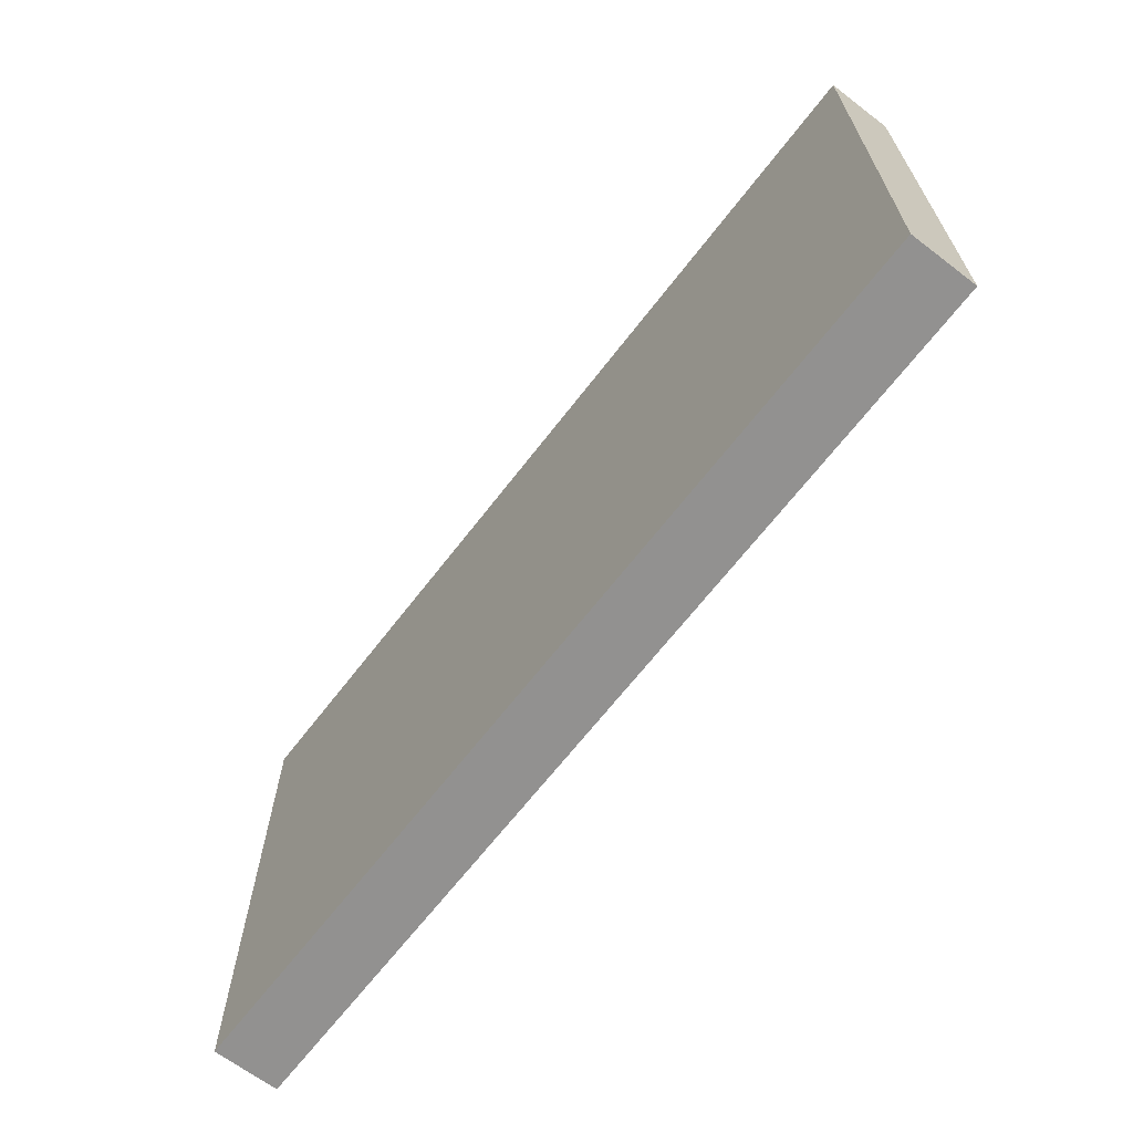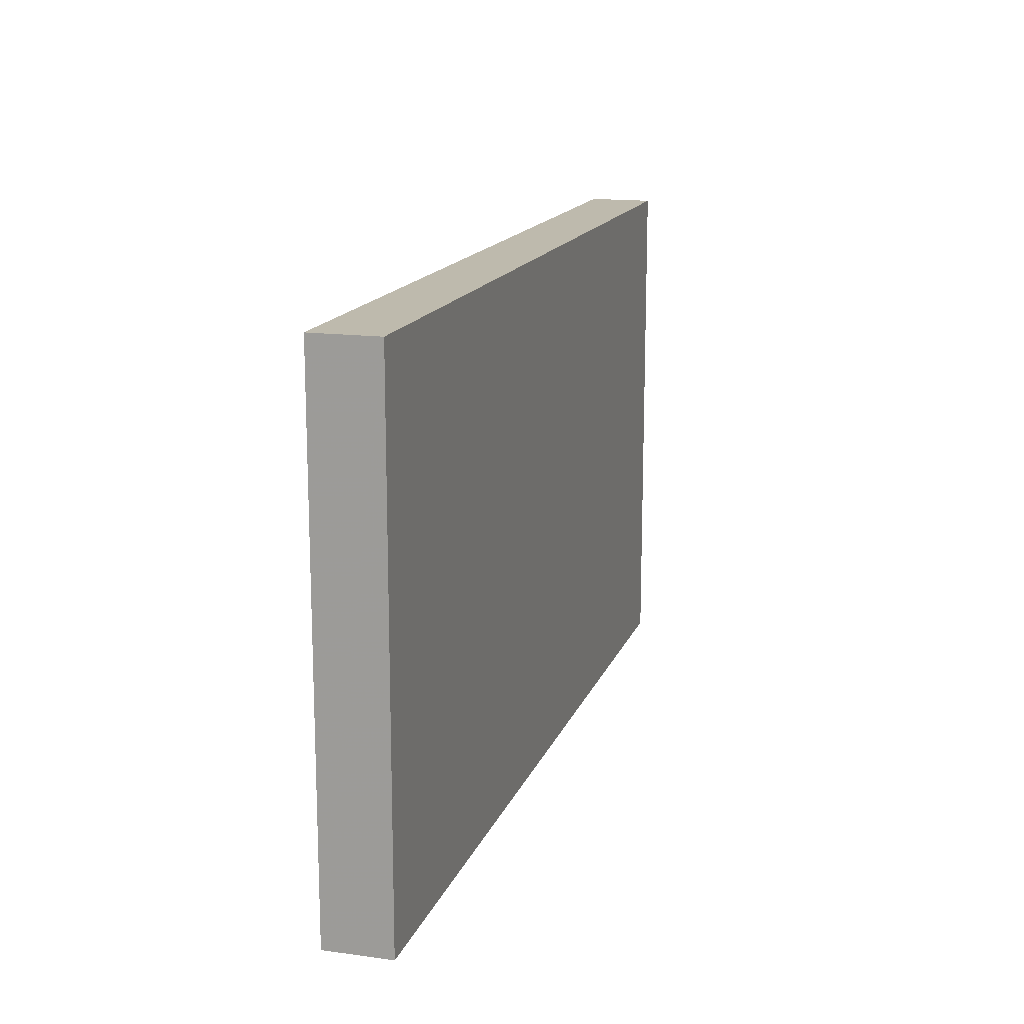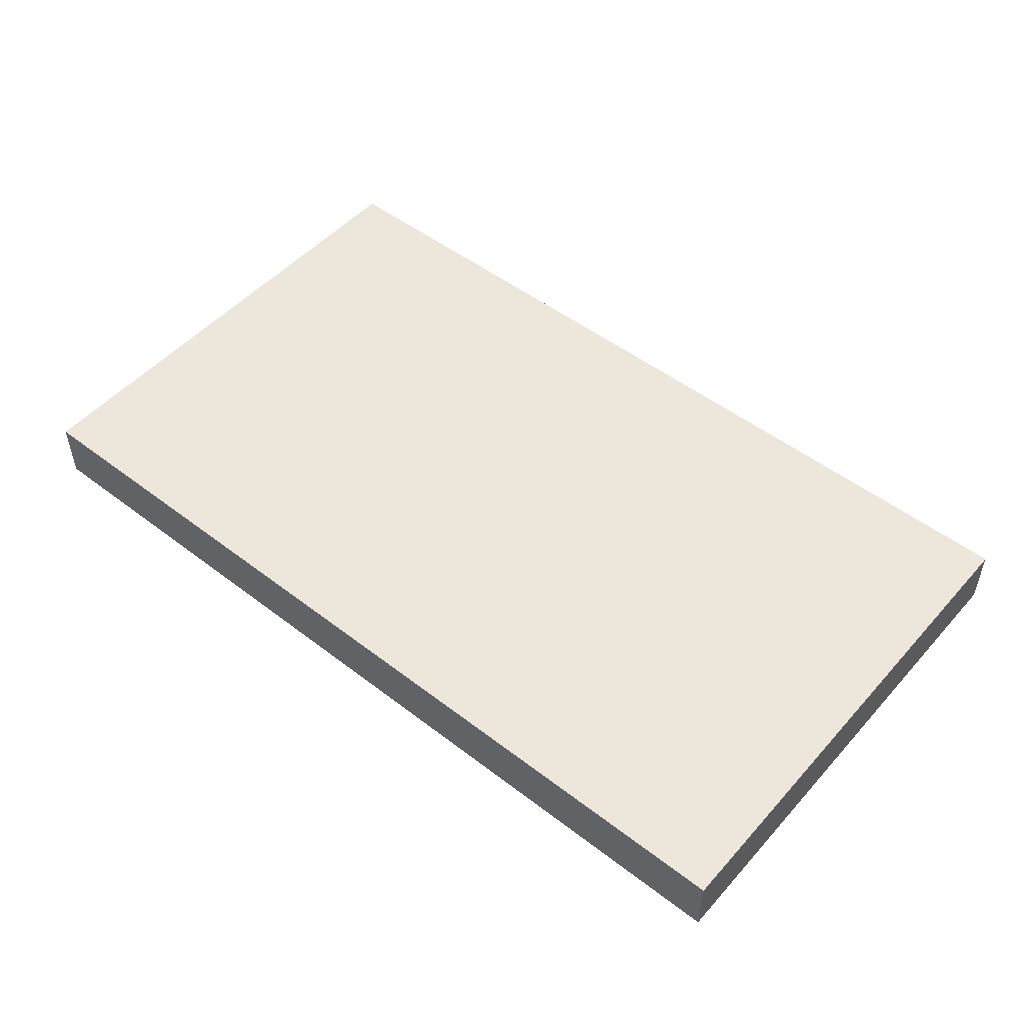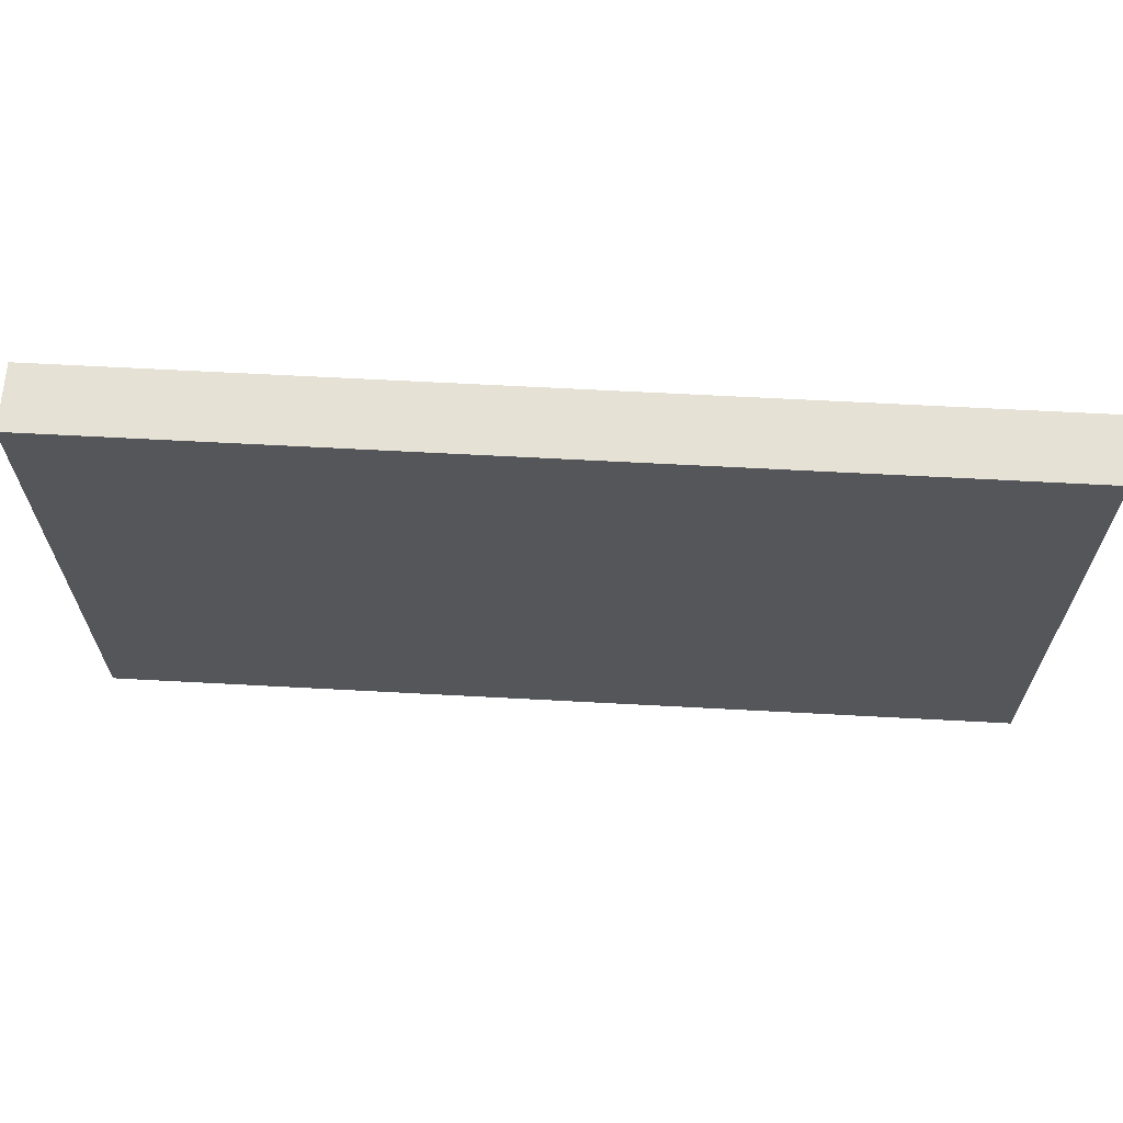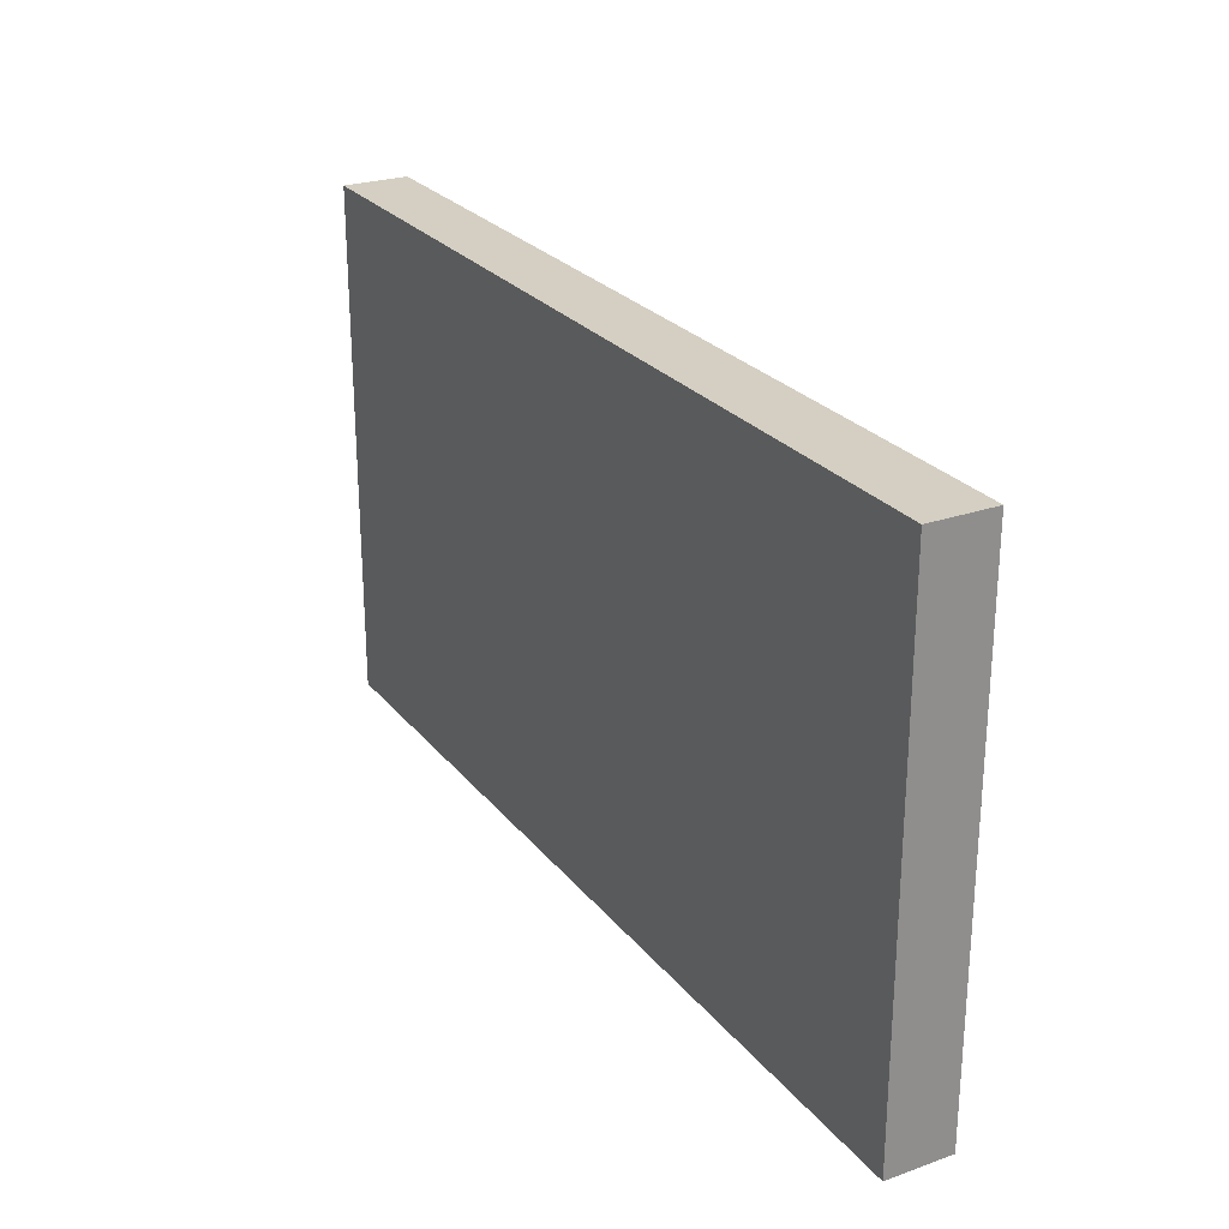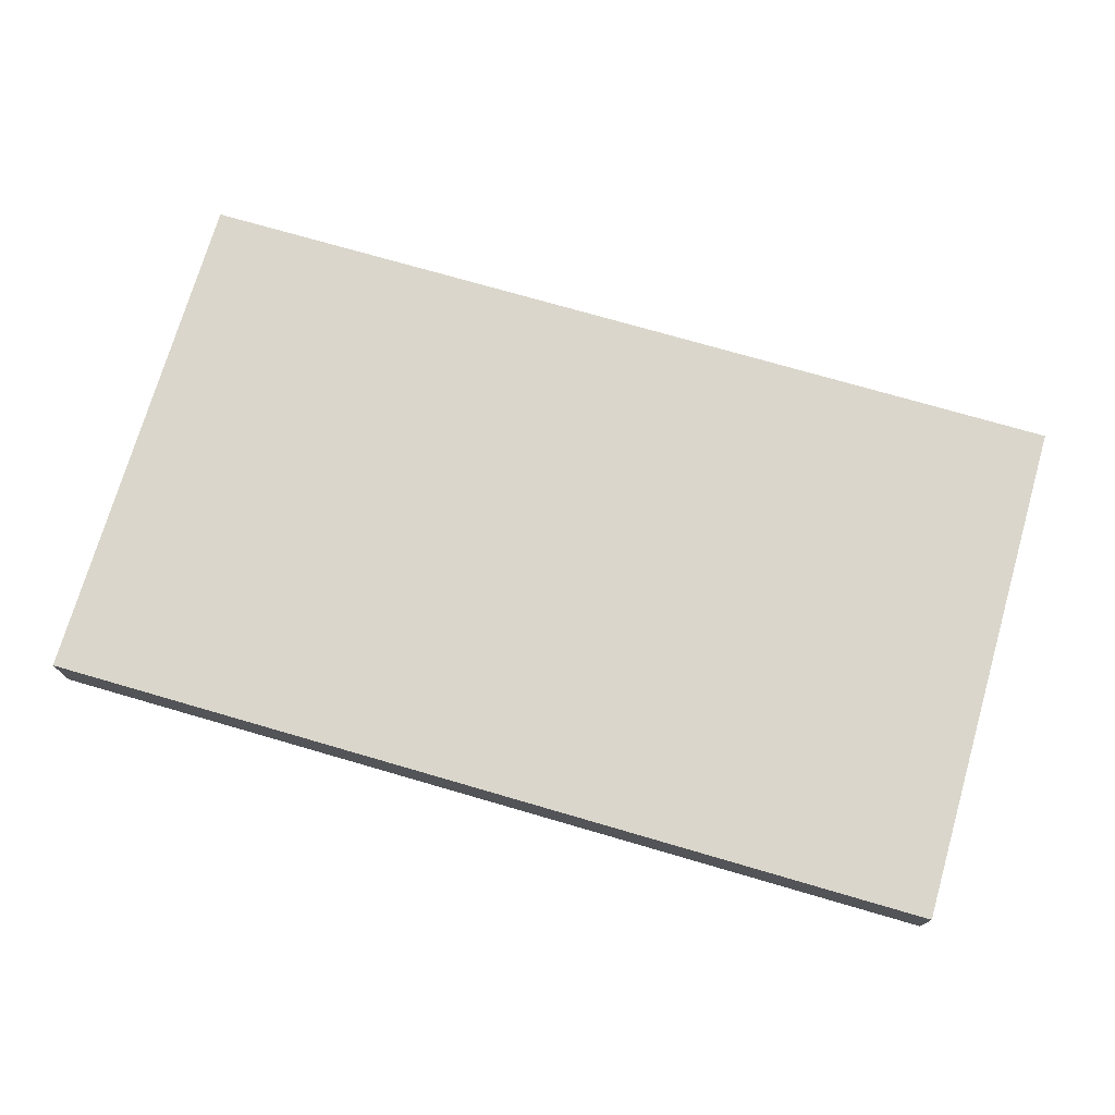
<metadata>
{"format":"obj","ext":"obj","renderer":"f3d","projection":"perspective","resolution":1024,"background":"white","views":[{"elev":-66.1,"azim":52.5,"up":"+Z"},{"elev":15.4,"azim":-73.7,"up":"+Z"},{"elev":50.5,"azim":40.0,"up":"+Y"},{"elev":64.6,"azim":3.1,"up":"+Z"},{"elev":25.5,"azim":60.6,"up":"+Z"},{"elev":73.9,"azim":16.2,"up":"+Y"}]}
</metadata>
<code>
v 760 2720 576
v 760 2712 512
v 760 2720 512
v 760 2712 576
v 648 2712 576
v 648 2720 512
v 648 2712 512
v 648 2720 576
f 1 2 3
f 1 4 2
f 5 6 7
f 5 8 6
f 6 2 7
f 6 3 2
f 5 1 8
f 5 4 1
f 8 3 6
f 8 1 3
f 4 7 2
f 4 5 7

</code>
